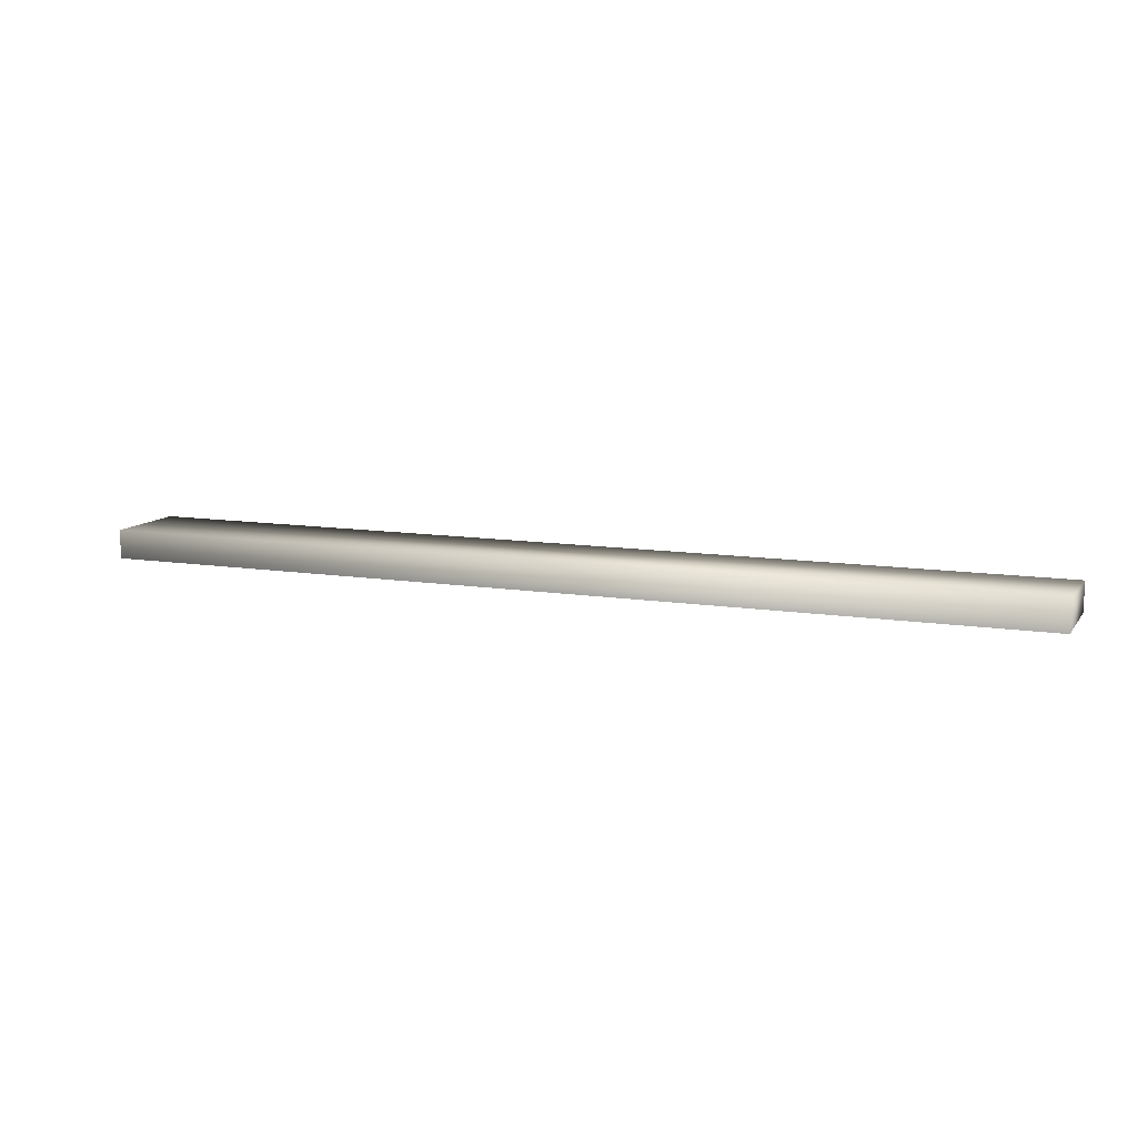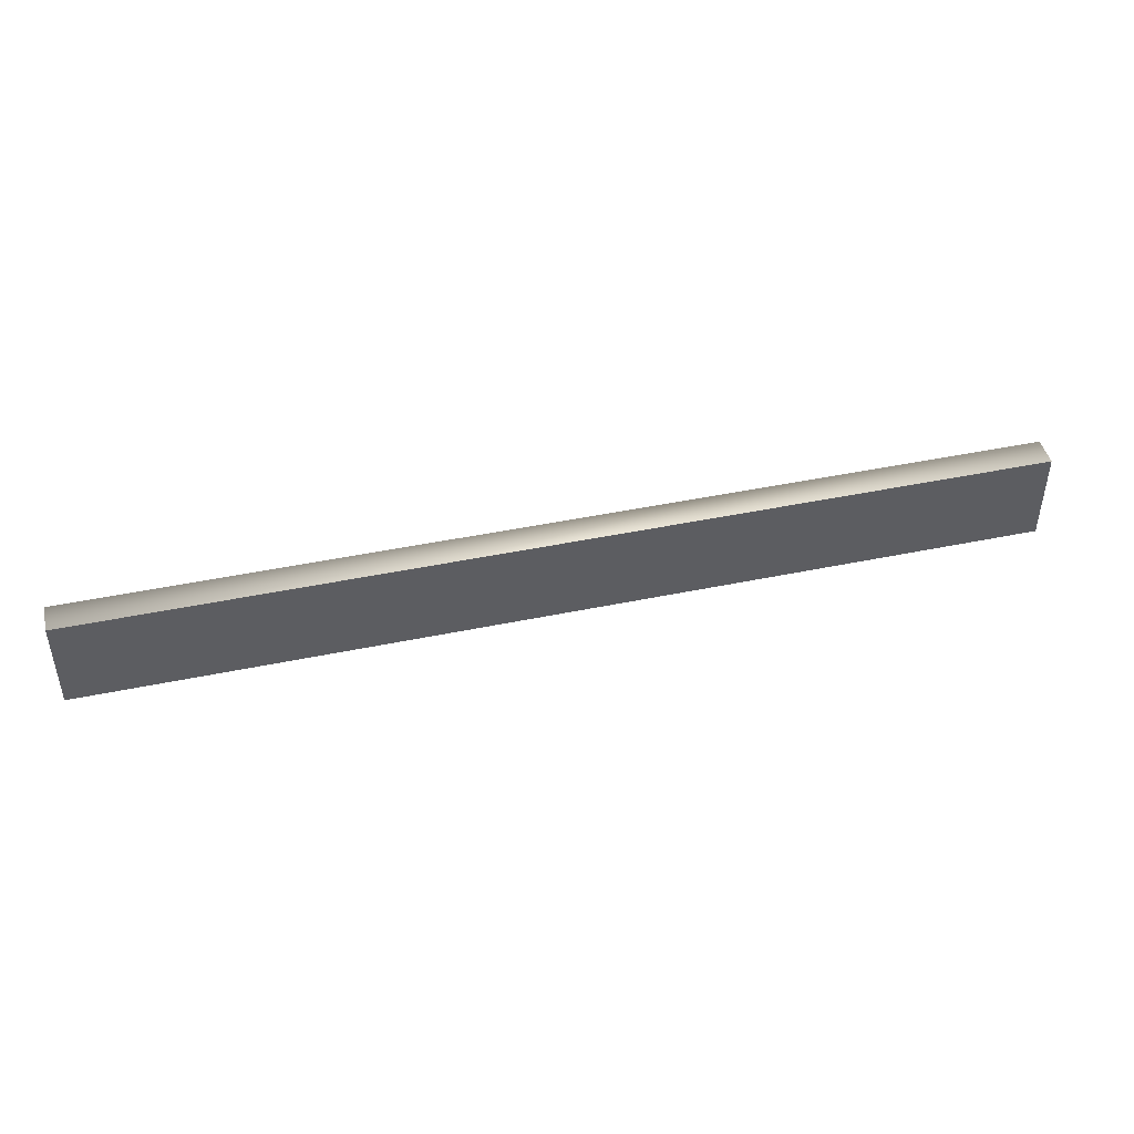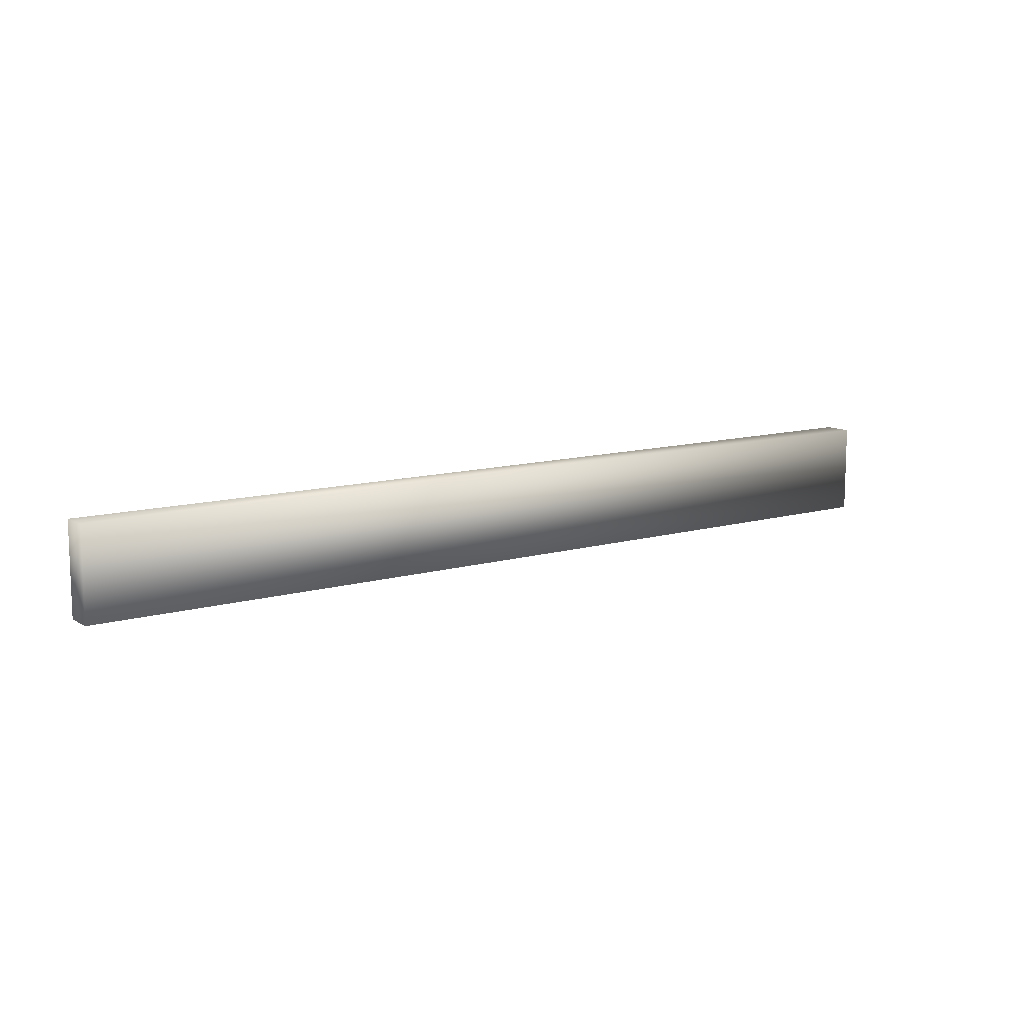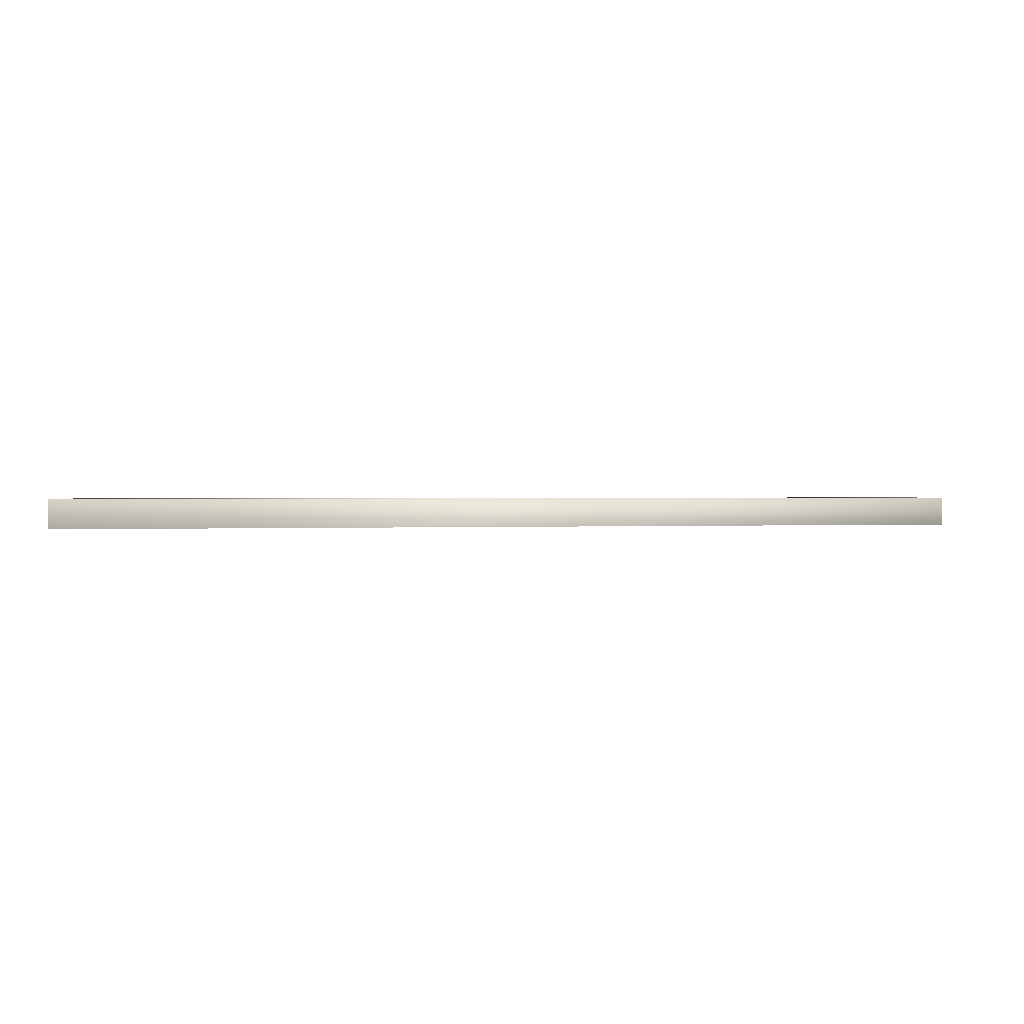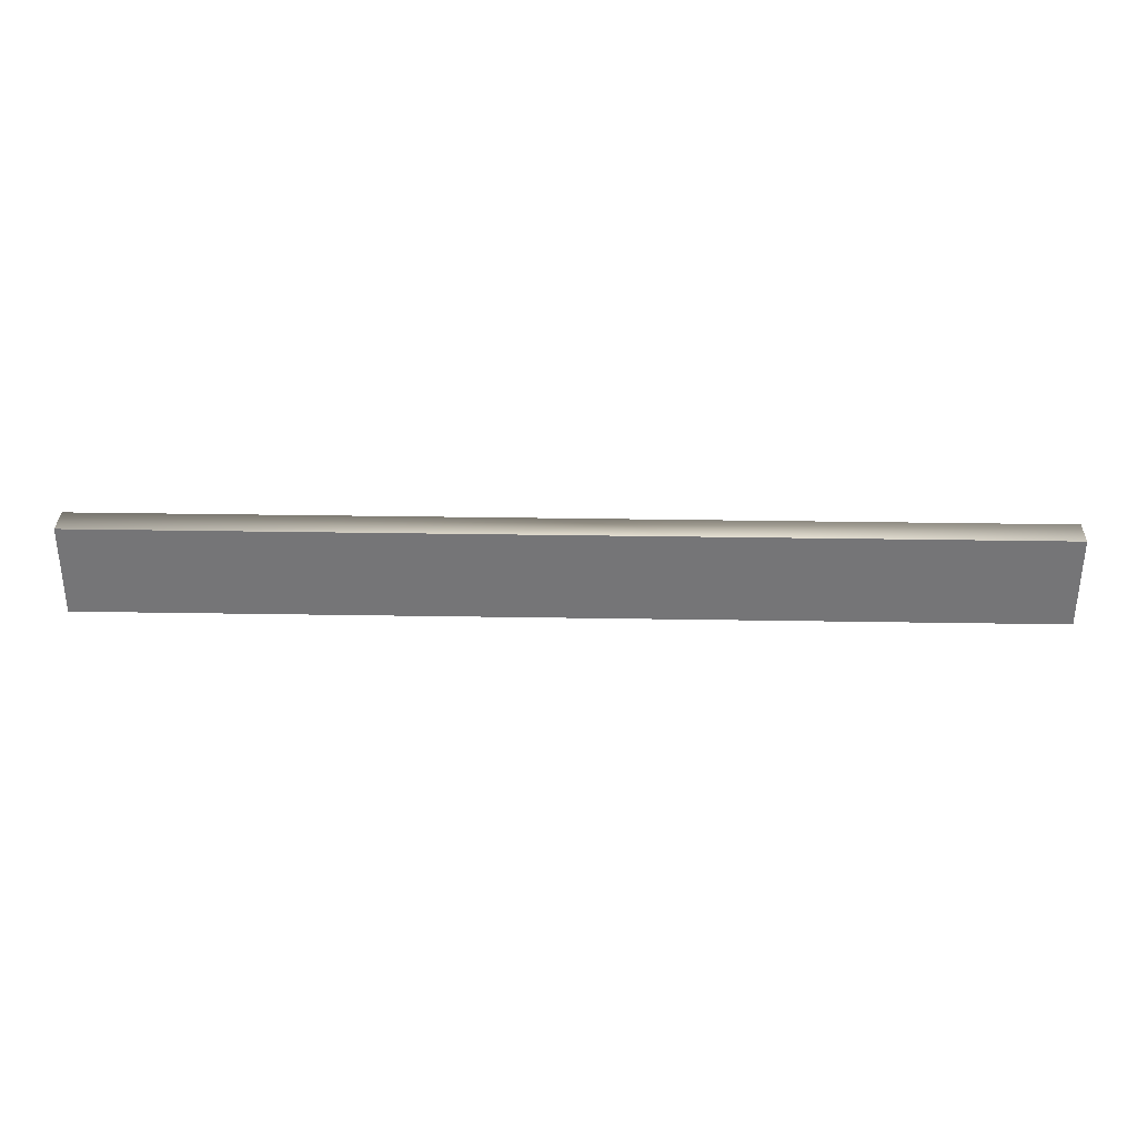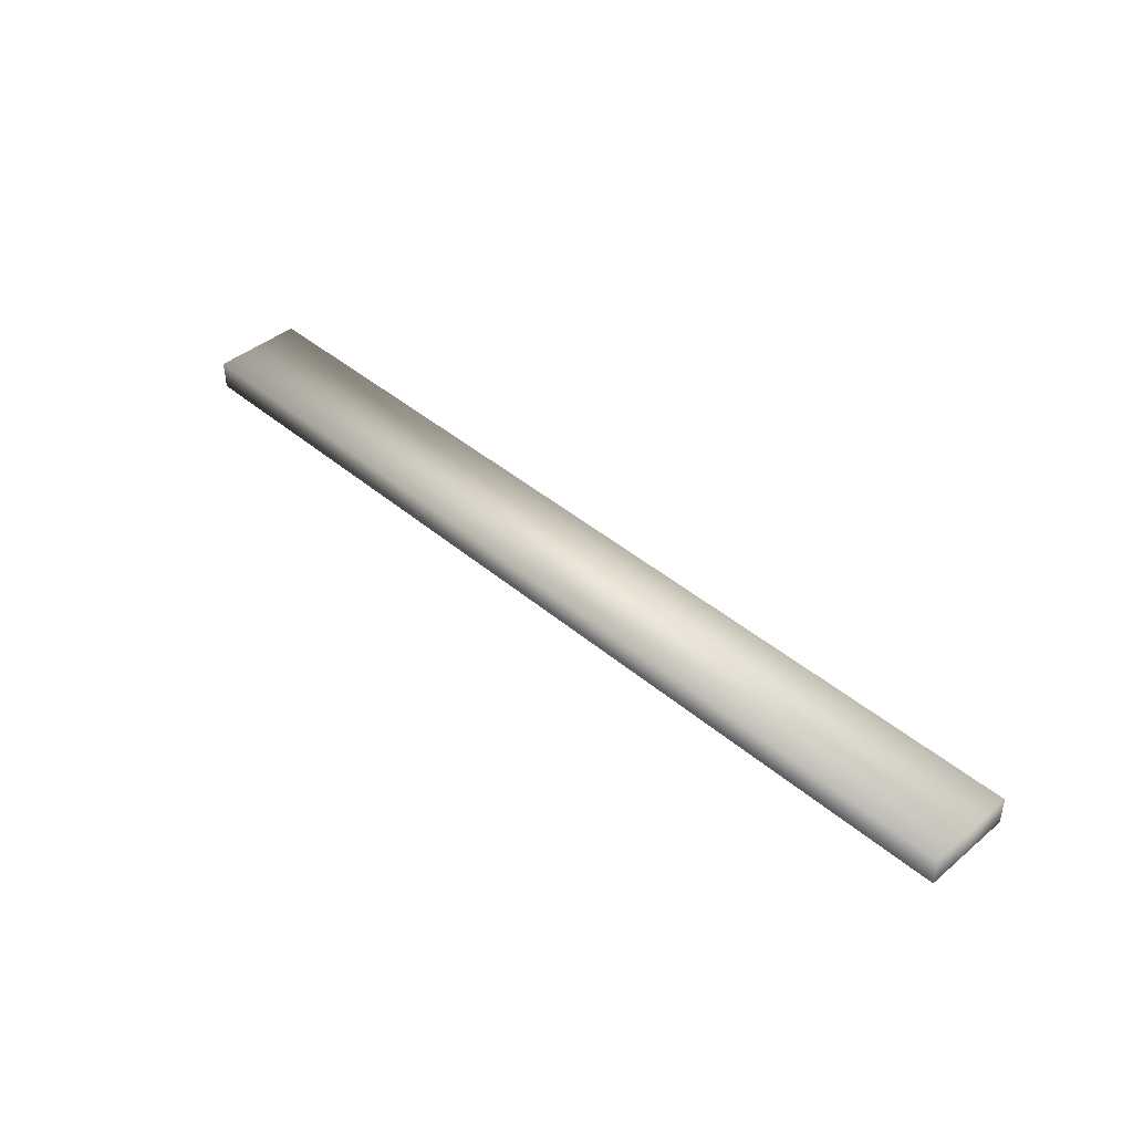
<metadata>
{"format":"obj","ext":"obj","renderer":"f3d","projection":"perspective","resolution":1024,"background":"white","views":[{"elev":10.9,"azim":21.6,"up":"+Z"},{"elev":44.8,"azim":166.4,"up":"+Y"},{"elev":11.3,"azim":-35.3,"up":"+Y"},{"elev":0.8,"azim":166.5,"up":"+Z"},{"elev":33.3,"azim":-178.7,"up":"+Y"},{"elev":42.6,"azim":45.2,"up":"+Z"}]}
</metadata>
<code>
o wallDoorwayWide.002_wallDoorwayWide.008
v 0.4577 -0.04455 0.01418
v 0.4577 -0.04455 -0.01418
v -0.4577 -0.04455 -0.01418
v -0.4577 -0.04455 0.01418
v 0.4577 0.04455 -0.01418
v -0.4577 0.04455 -0.01418
v -0.4577 0.04455 0.01418
v 0.4577 0.04455 0.01418
f 1 3 2
f 3 1 4
f 8 7 1
f 5 2 3
f 3 6 5
f 7 5 6
f 5 7 8
f 4 1 7
f 2 8 1
f 5 8 2
f 6 3 7
f 4 7 3

</code>
